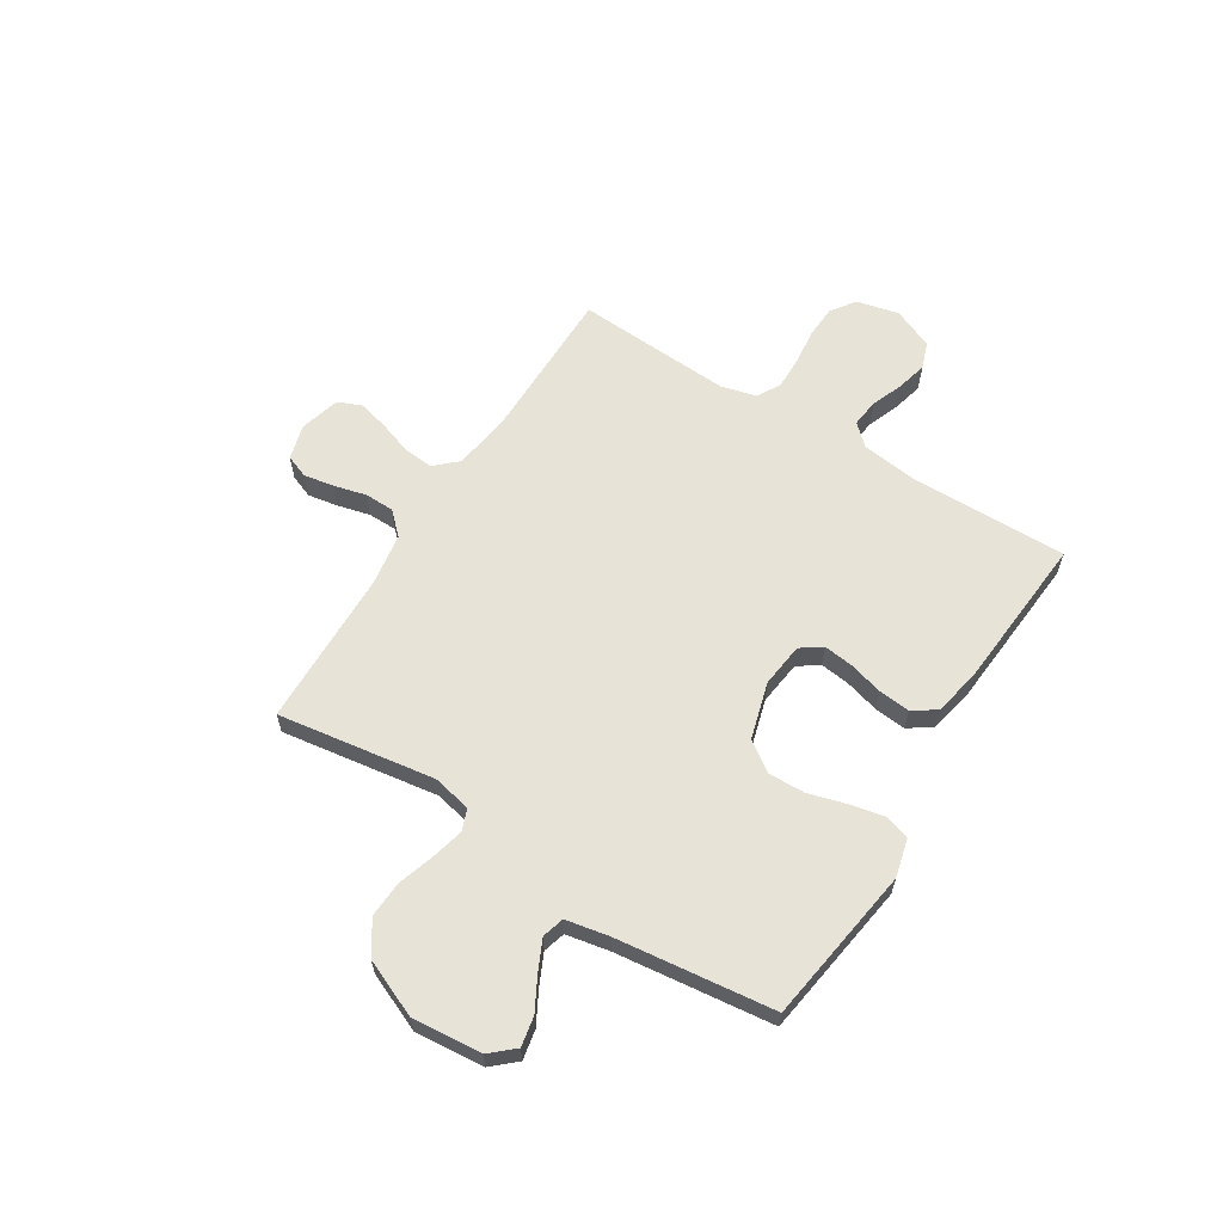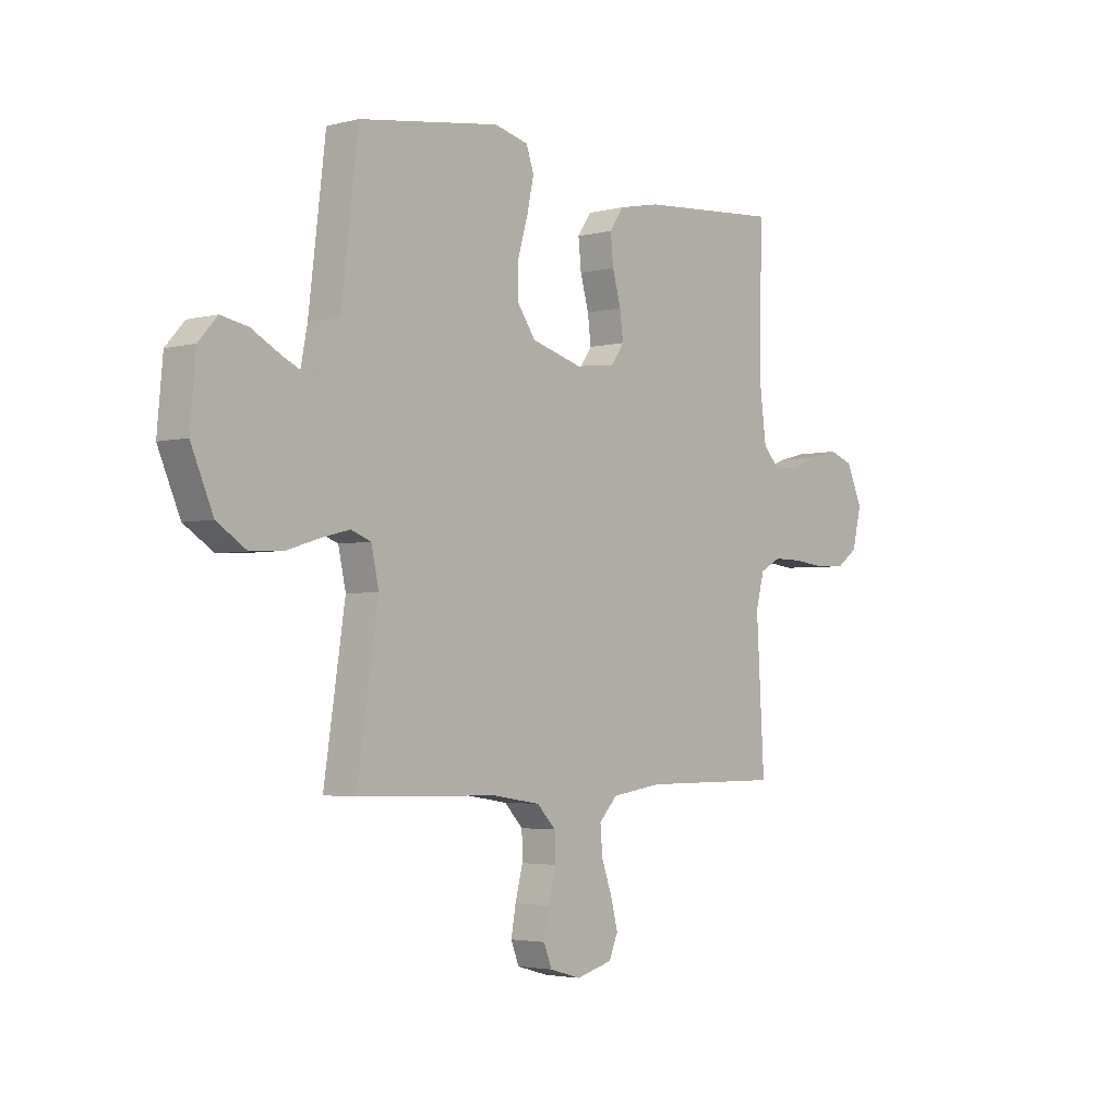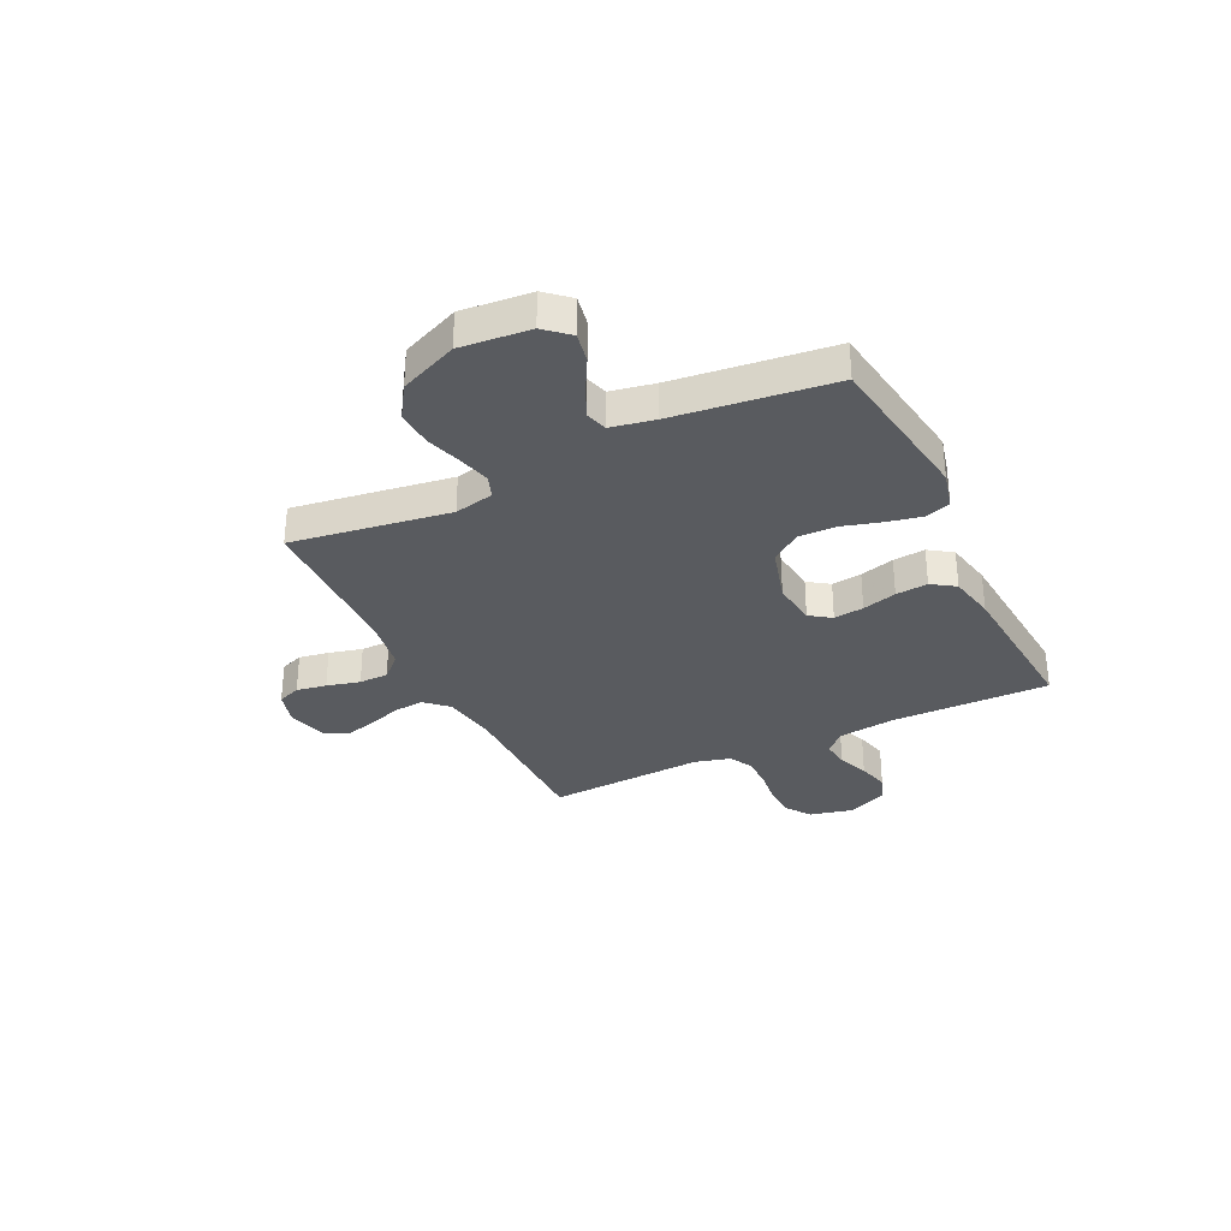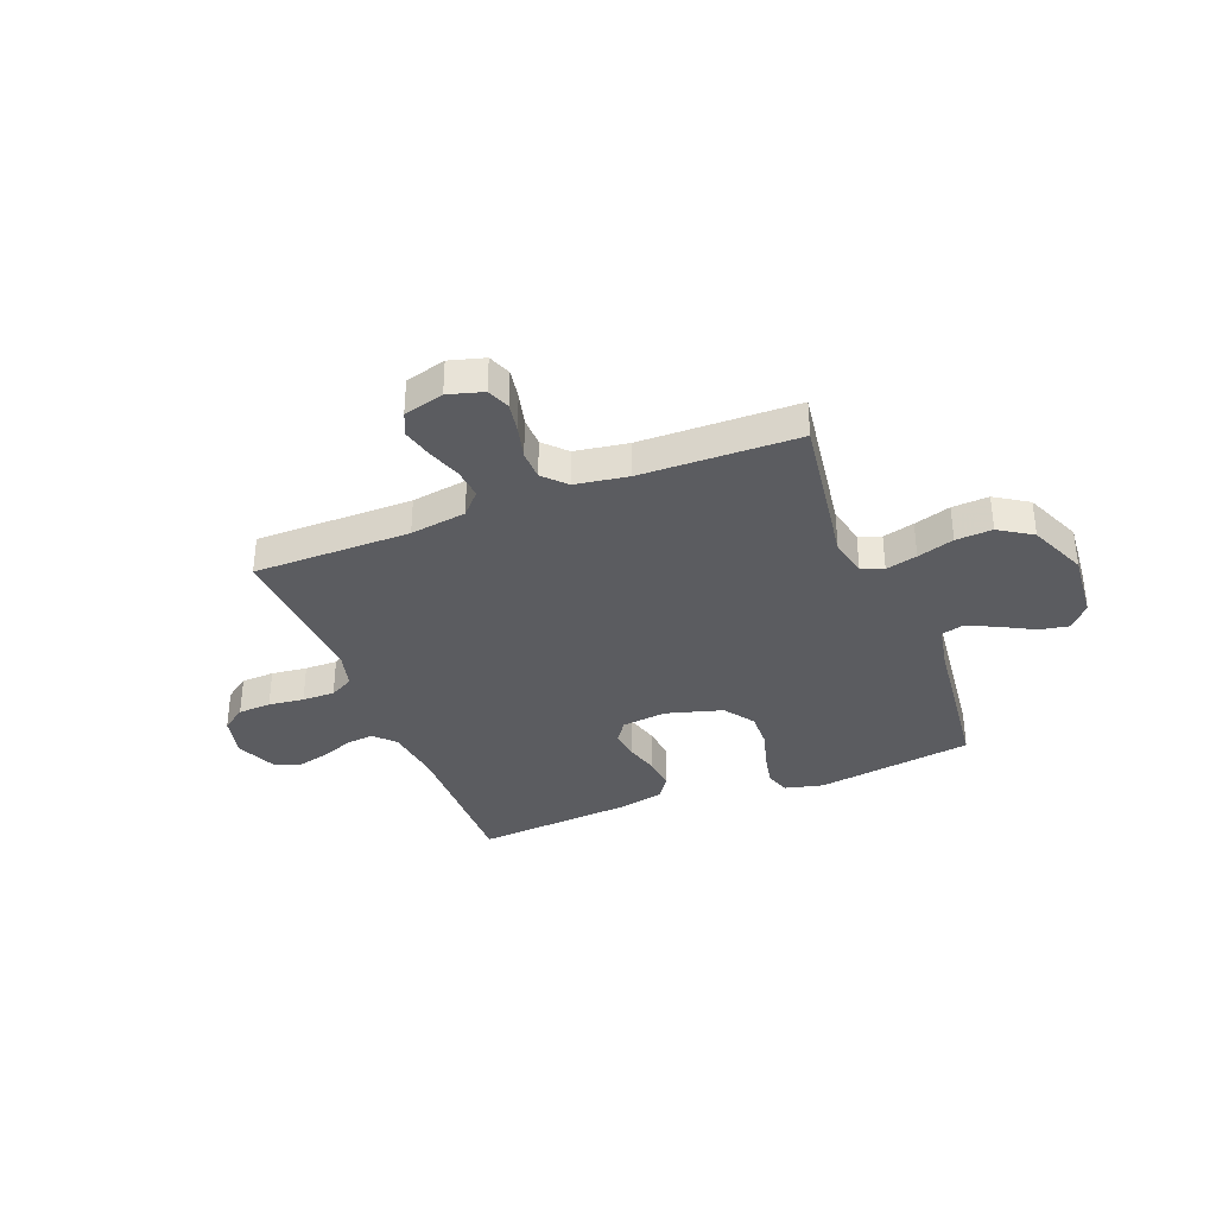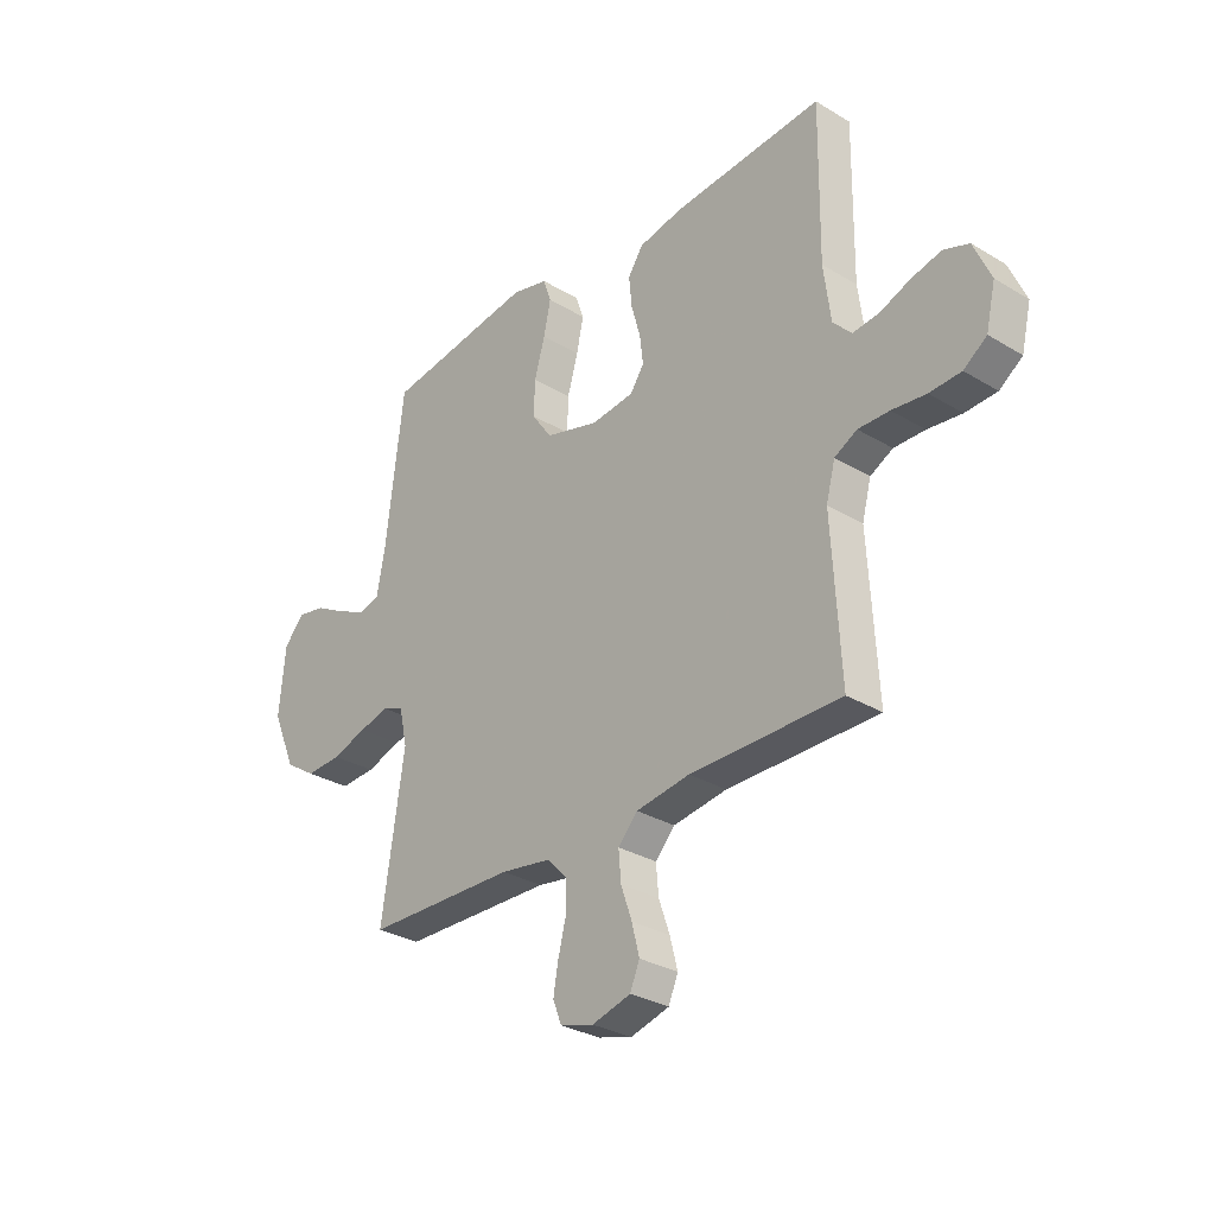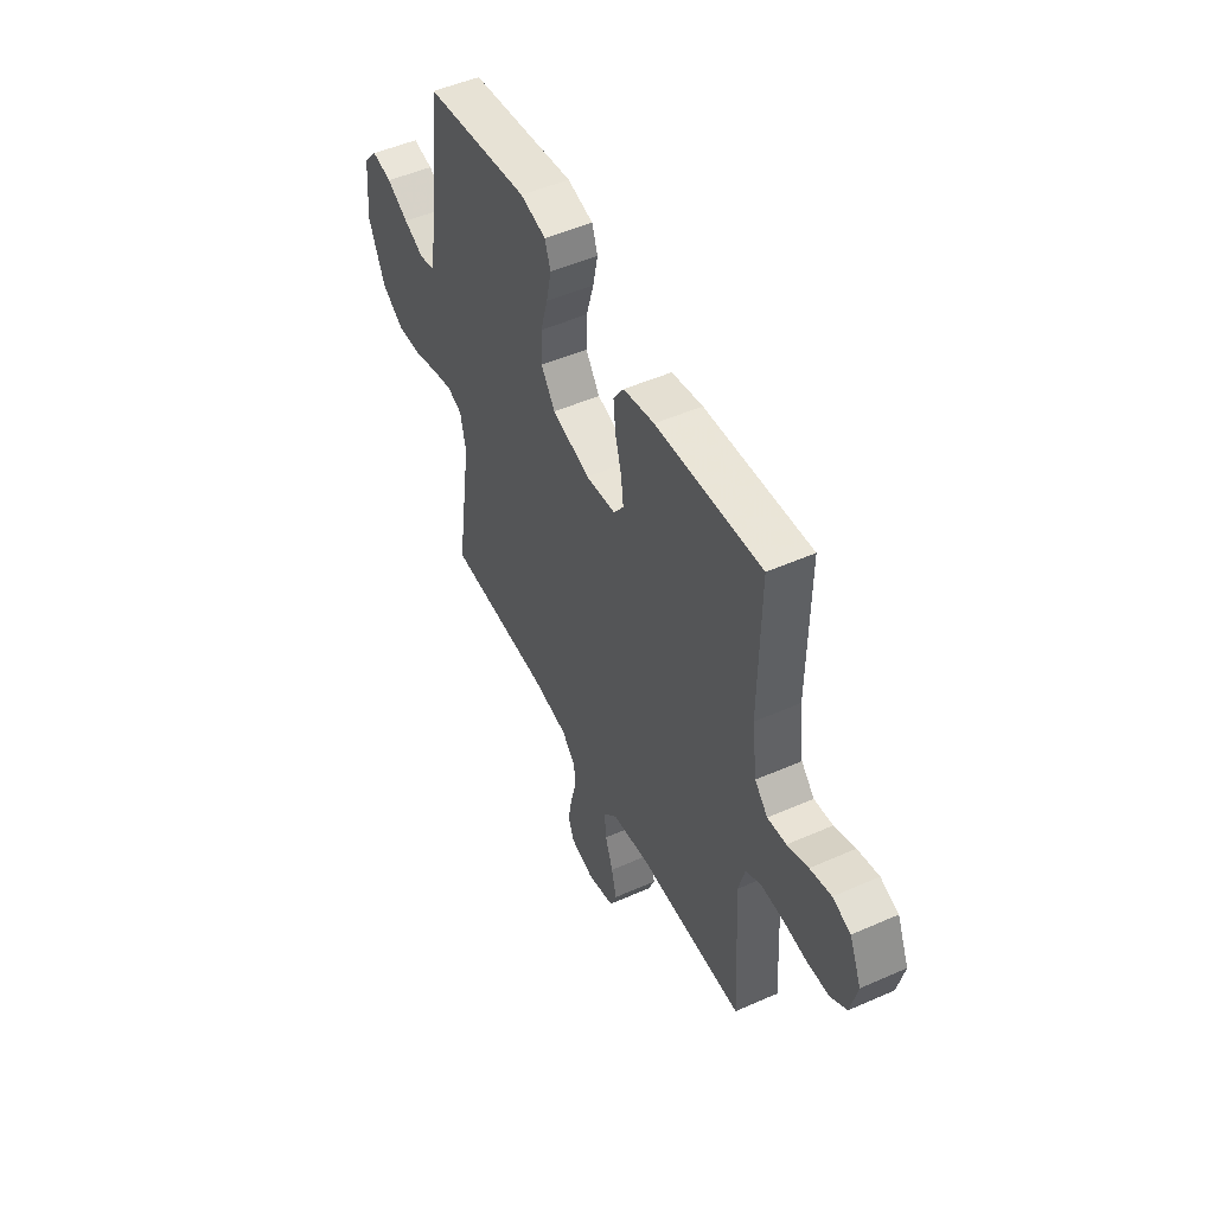
<metadata>
{"format":"obj","ext":"obj","renderer":"f3d","projection":"perspective","resolution":1024,"background":"white","views":[{"elev":61.7,"azim":-57.9,"up":"+Y"},{"elev":-3.2,"azim":-49.0,"up":"+Z"},{"elev":-32.2,"azim":-64.1,"up":"+Y"},{"elev":-35.2,"azim":-158.5,"up":"+Y"},{"elev":-30.3,"azim":48.9,"up":"+Z"},{"elev":50.0,"azim":64.1,"up":"+Z"}]}
</metadata>
<code>
v -0.5 0.07 0.5
v -0.2 0.07 0.544
v -0.127 0.07 0.526
v -0.111 0.07 0.479
v -0.125 0.07 0.413
v -0.146 0.07 0.34
v -0.148 0.07 0.27
v -0.108 0.07 0.213
v 0 0.07 0.182
v 0.085 0.07 0.192
v 0.113 0.07 0.232
v 0.106 0.07 0.289
v 0.088 0.07 0.354
v 0.082 0.07 0.415
v 0.112 0.07 0.459
v 0.2 0.07 0.477
v 0.5 0.07 0.5
v 0.496 0.07 0.2
v 0.51 0.07 0.091
v 0.547 0.07 0.052
v 0.6 0.07 0.058
v 0.659 0.07 0.081
v 0.719 0.07 0.096
v 0.77 0.07 0.078
v 0.804 0.07 0
v 0.785 0.07 -0.081
v 0.739 0.07 -0.114
v 0.676 0.07 -0.117
v 0.608 0.07 -0.109
v 0.546 0.07 -0.108
v 0.501 0.07 -0.132
v 0.483 0.07 -0.2
v 0.5 0.07 -0.5
v 0.2 0.07 -0.5
v 0.093 0.07 -0.516
v 0.054 0.07 -0.558
v 0.059 0.07 -0.616
v 0.081 0.07 -0.679
v 0.096 0.07 -0.738
v 0.077 0.07 -0.783
v 0 0.07 -0.804
v -0.067 0.07 -0.785
v -0.084 0.07 -0.741
v -0.074 0.07 -0.684
v -0.058 0.07 -0.621
v -0.059 0.07 -0.565
v -0.099 0.07 -0.523
v -0.2 0.07 -0.507
v -0.5 0.07 -0.5
v -0.455 0.07 -0.2
v -0.471 0.07 -0.126
v -0.513 0.07 -0.11
v -0.573 0.07 -0.125
v -0.643 0.07 -0.147
v -0.713 0.07 -0.151
v -0.776 0.07 -0.11
v -0.823 0.07 0
v -0.811 0.07 0.132
v -0.771 0.07 0.177
v -0.714 0.07 0.166
v -0.652 0.07 0.132
v -0.594 0.07 0.105
v -0.552 0.07 0.117
v -0.536 0.07 0.2
v -0.5 0 0.5
v -0.2 0 0.544
v -0.127 0 0.526
v -0.111 0 0.479
v -0.125 0 0.413
v -0.146 0 0.34
v -0.148 0 0.27
v -0.108 0 0.213
v 0 0 0.182
v 0.085 0 0.192
v 0.113 0 0.232
v 0.106 0 0.289
v 0.088 0 0.354
v 0.082 0 0.415
v 0.112 0 0.459
v 0.2 0 0.477
v 0.5 0 0.5
v 0.496 0 0.2
v 0.51 0 0.091
v 0.547 0 0.052
v 0.6 0 0.058
v 0.659 0 0.081
v 0.719 0 0.096
v 0.77 0 0.078
v 0.804 0 0
v 0.785 0 -0.081
v 0.739 0 -0.114
v 0.676 0 -0.117
v 0.608 0 -0.109
v 0.546 0 -0.108
v 0.501 0 -0.132
v 0.483 0 -0.2
v 0.5 0 -0.5
v 0.2 0 -0.5
v 0.093 0 -0.516
v 0.054 0 -0.558
v 0.059 0 -0.616
v 0.081 0 -0.679
v 0.096 0 -0.738
v 0.077 0 -0.783
v 0 0 -0.804
v -0.067 0 -0.785
v -0.084 0 -0.741
v -0.074 0 -0.684
v -0.058 0 -0.621
v -0.059 0 -0.565
v -0.099 0 -0.523
v -0.2 0 -0.507
v -0.5 0 -0.5
v -0.455 0 -0.2
v -0.471 0 -0.126
v -0.513 0 -0.11
v -0.573 0 -0.125
v -0.643 0 -0.147
v -0.713 0 -0.151
v -0.776 0 -0.11
v -0.823 0 0
v -0.811 0 0.132
v -0.771 0 0.177
v -0.714 0 0.166
v -0.652 0 0.132
v -0.594 0 0.105
v -0.552 0 0.117
v -0.536 0 0.2
f 58 59 60 61
f 58 61 62
f 57 58 62
f 56 57 62 63
f 53 54 55 56
f 52 53 56 63
f 48 49 50
f 47 48 50 51
f 46 47 51
f 42 43 44 45
f 40 41 42 45
f 40 45 46
f 37 38 39 40
f 37 40 46
f 36 37 46 51
f 32 33 34
f 31 32 34 35
f 26 27 28 29
f 26 29 30
f 25 26 30
f 24 25 30
f 21 22 23 24
f 21 24 30 31
f 15 16 17 18
f 15 18 19
f 12 13 14 15
f 11 12 15 19
f 10 11 19 20
f 3 4 5 6
f 1 2 3 6
f 64 1 6 7
f 51 52 63 64
f 35 36 51 64
f 35 64 7 8
f 20 21 31 35
f 9 10 20 35
f 8 9 35
f 125 124 123 122
f 126 125 122
f 126 122 121
f 127 126 121 120
f 120 119 118 117
f 127 120 117 116
f 114 113 112
f 115 114 112 111
f 115 111 110
f 109 108 107 106
f 109 106 105 104
f 110 109 104
f 104 103 102 101
f 110 104 101
f 115 110 101 100
f 98 97 96
f 99 98 96 95
f 93 92 91 90
f 94 93 90
f 94 90 89
f 94 89 88
f 88 87 86 85
f 95 94 88 85
f 82 81 80 79
f 83 82 79
f 79 78 77 76
f 83 79 76 75
f 84 83 75 74
f 70 69 68 67
f 70 67 66 65
f 71 70 65 128
f 128 127 116 115
f 128 115 100 99
f 72 71 128 99
f 99 95 85 84
f 99 84 74 73
f 99 73 72
f 1 65 66 2
f 2 66 67 3
f 3 67 68 4
f 4 68 69 5
f 5 69 70 6
f 6 70 71 7
f 7 71 72 8
f 8 72 73 9
f 9 73 74 10
f 10 74 75 11
f 11 75 76 12
f 12 76 77 13
f 13 77 78 14
f 14 78 79 15
f 15 79 80 16
f 16 80 81 17
f 17 81 82 18
f 18 82 83 19
f 19 83 84 20
f 20 84 85 21
f 21 85 86 22
f 22 86 87 23
f 23 87 88 24
f 24 88 89 25
f 25 89 90 26
f 26 90 91 27
f 27 91 92 28
f 28 92 93 29
f 29 93 94 30
f 30 94 95 31
f 31 95 96 32
f 32 96 97 33
f 33 97 98 34
f 34 98 99 35
f 35 99 100 36
f 36 100 101 37
f 37 101 102 38
f 38 102 103 39
f 39 103 104 40
f 40 104 105 41
f 41 105 106 42
f 42 106 107 43
f 43 107 108 44
f 44 108 109 45
f 45 109 110 46
f 46 110 111 47
f 47 111 112 48
f 48 112 113 49
f 49 113 114 50
f 50 114 115 51
f 51 115 116 52
f 52 116 117 53
f 53 117 118 54
f 54 118 119 55
f 55 119 120 56
f 56 120 121 57
f 57 121 122 58
f 58 122 123 59
f 59 123 124 60
f 60 124 125 61
f 61 125 126 62
f 62 126 127 63
f 63 127 128 64
f 64 128 65 1

</code>
